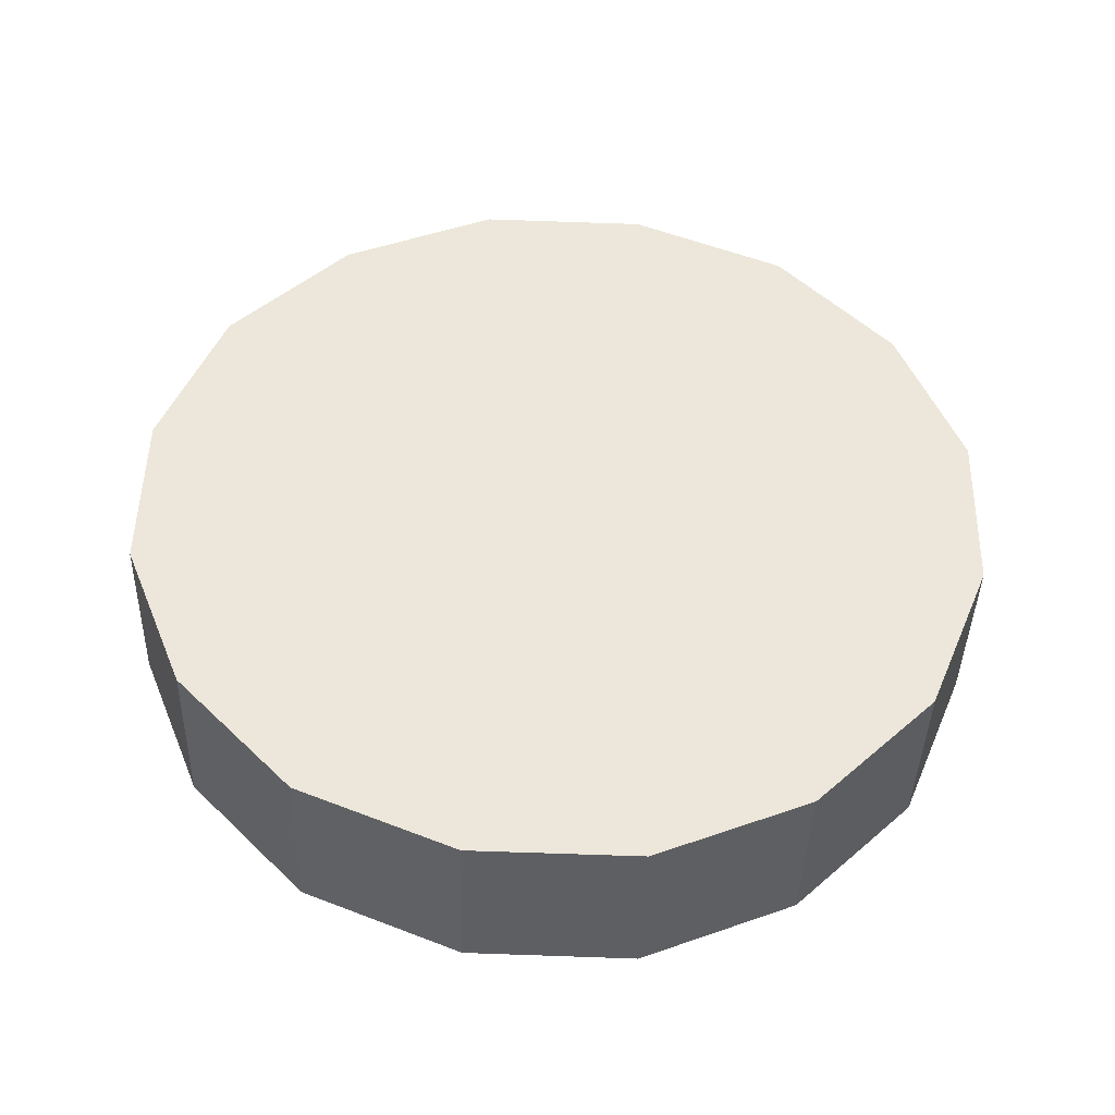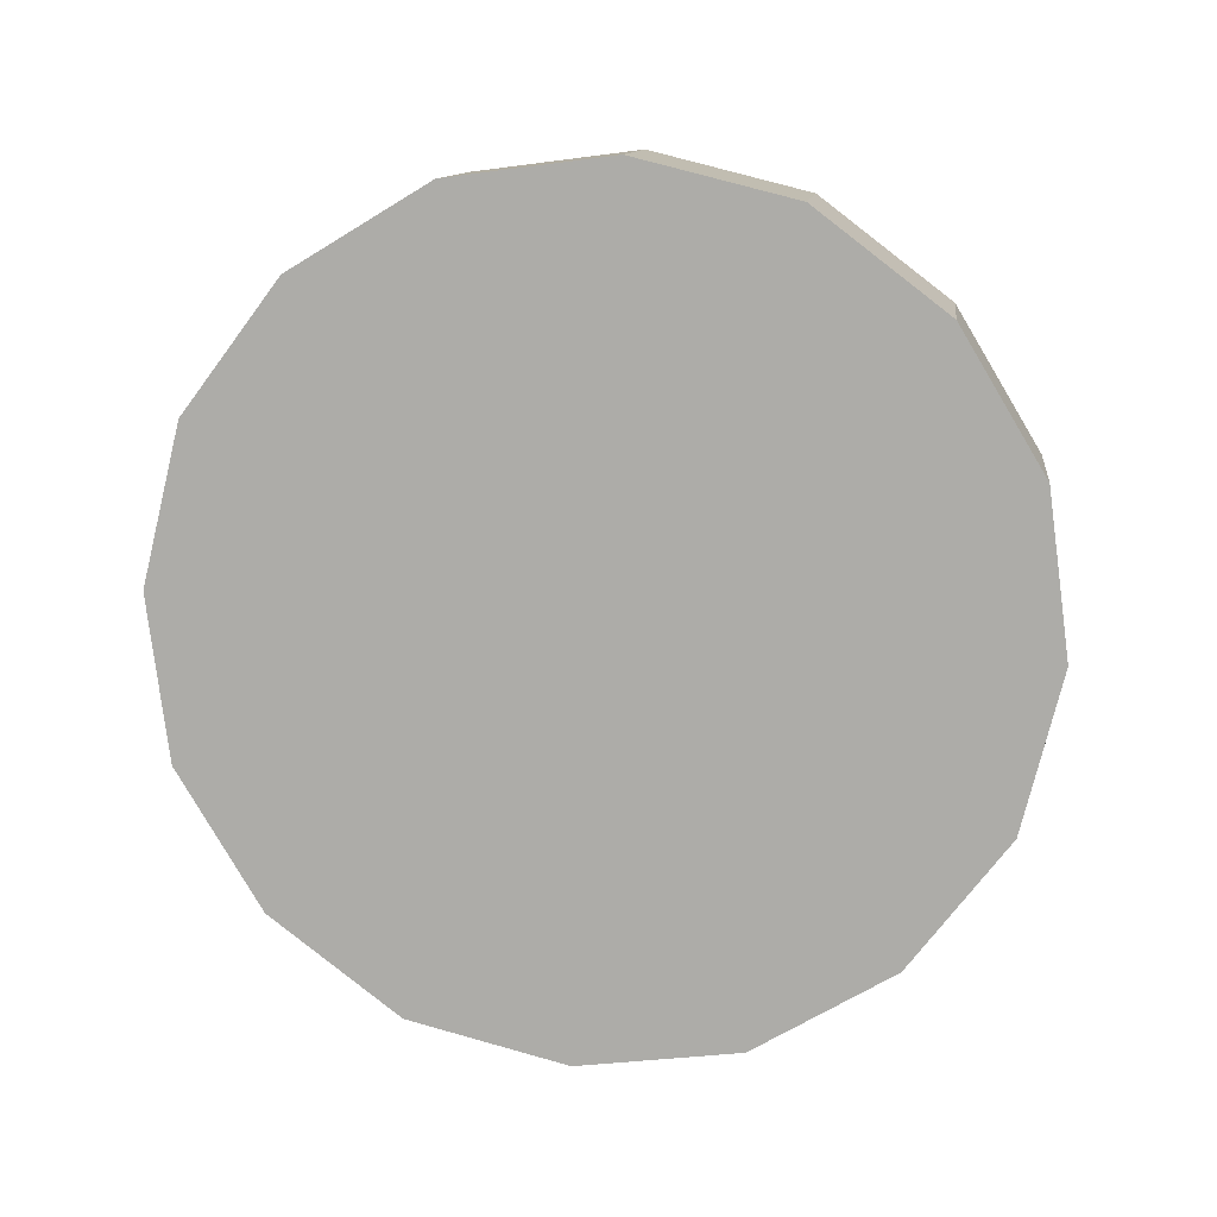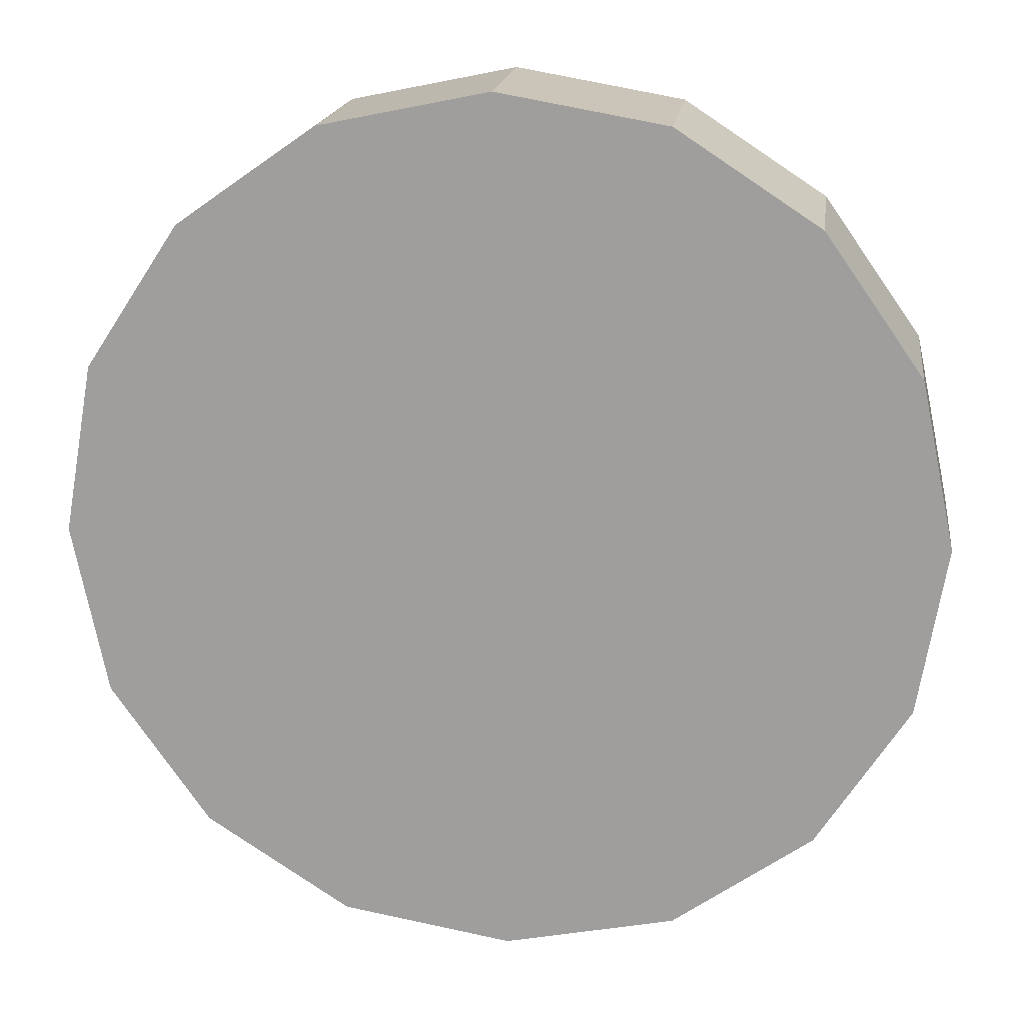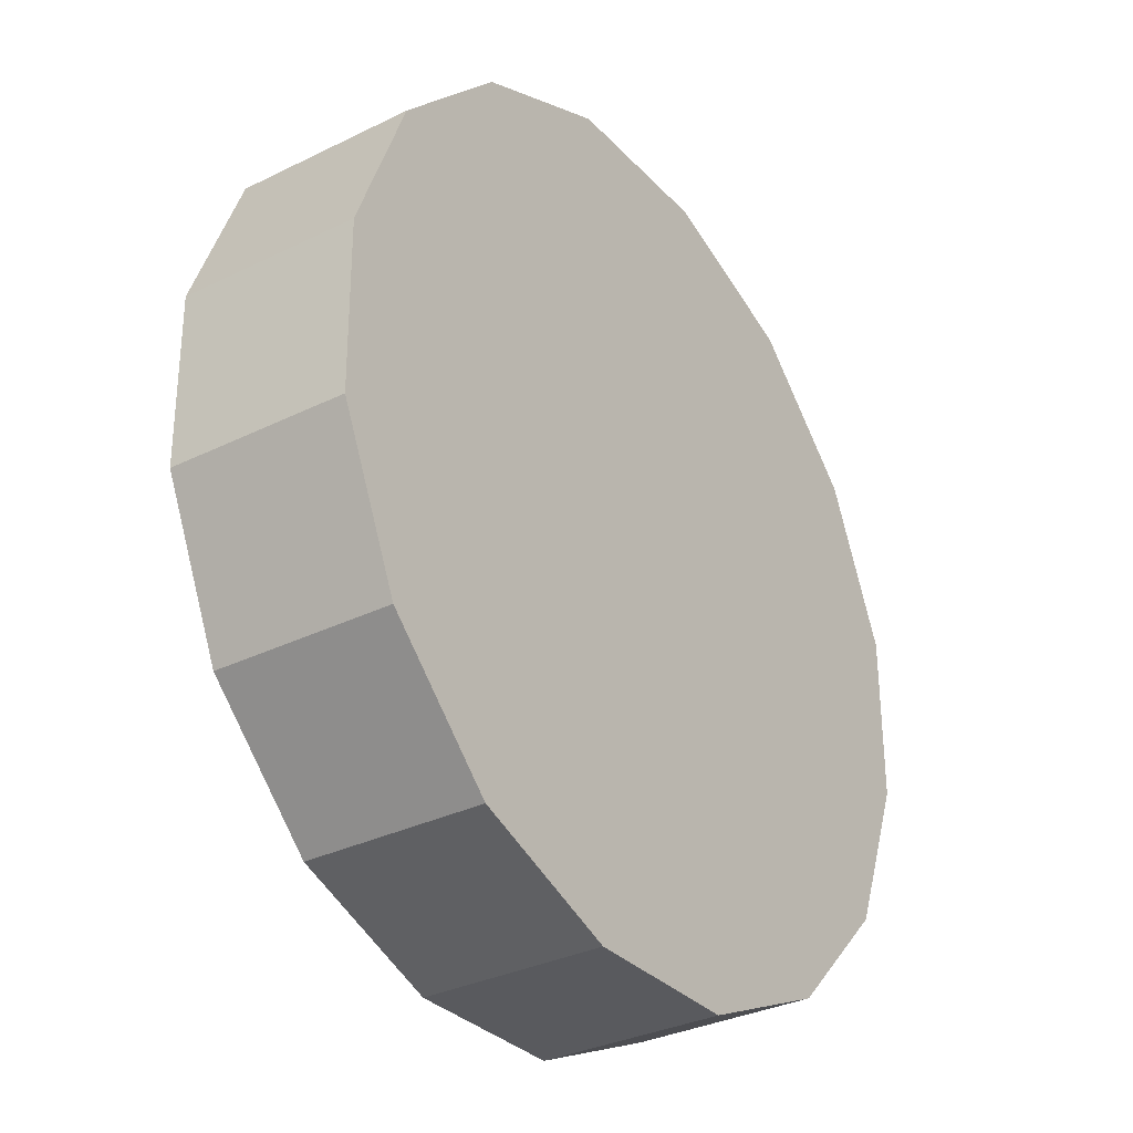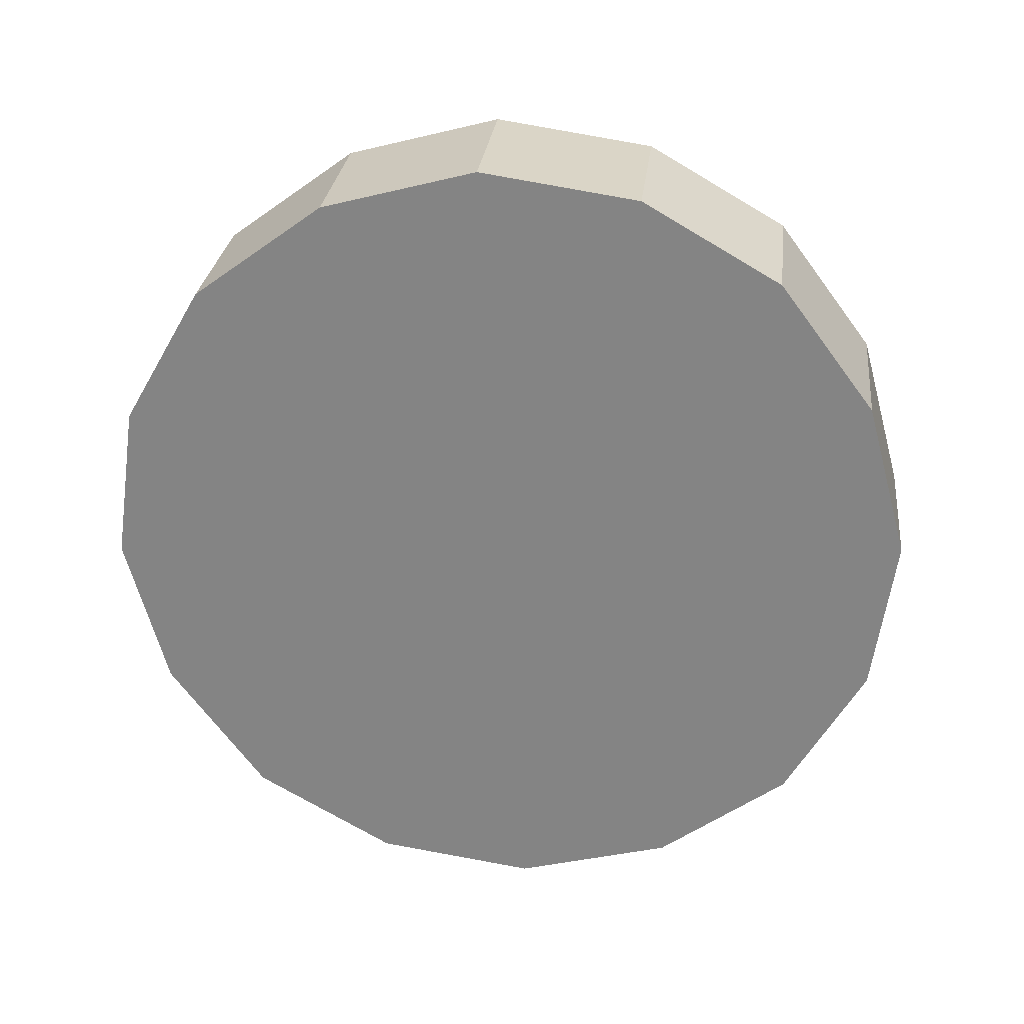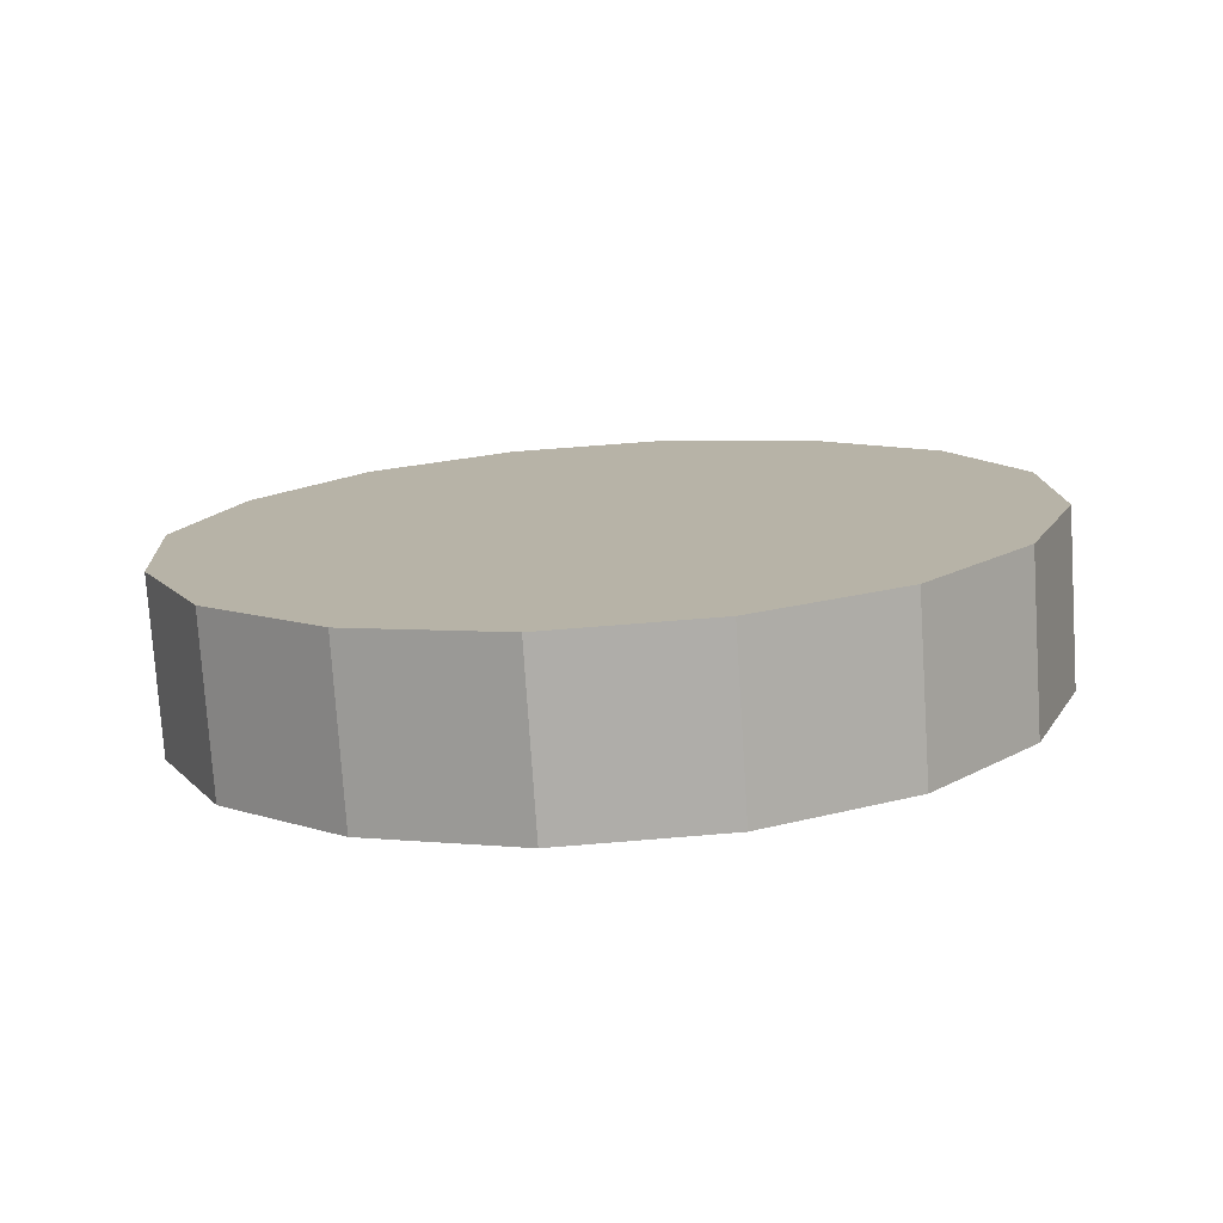
<metadata>
{"format":"obj","ext":"obj","renderer":"f3d","projection":"perspective","resolution":1024,"background":"white","views":[{"elev":56.7,"azim":-168.0,"up":"+Y"},{"elev":-77.9,"azim":-93.2,"up":"+Y"},{"elev":10.3,"azim":7.5,"up":"+Z"},{"elev":-44.6,"azim":-55.8,"up":"+Z"},{"elev":-65.5,"azim":-64.3,"up":"+Y"},{"elev":7.2,"azim":31.3,"up":"+Y"}]}
</metadata>
<code>
o instance_13/_./ID635#ID635
v 0.07986 -0.002839 0.1551
v 0.07986 -0.00293 0.1559
v 0.07979 -0.002885 0.1555
v 0.08007 -0.002801 0.1548
v 0.08007 -0.002968 0.1562
v 0.08037 -0.002775 0.1546
v 0.08037 -0.002994 0.1564
v 0.08074 -0.002767 0.1546
v 0.08074 -0.003002 0.1564
v 0.08111 -0.002775 0.1546
v 0.0811 -0.002994 0.1564
v 0.08141 -0.002968 0.1562
v 0.08141 -0.002801 0.1548
v 0.08161 -0.00293 0.1559
v 0.08162 -0.002839 0.1551
v 0.08168 -0.002885 0.1555
v 0.08074 -0.002379 0.1546
v 0.08111 -0.002775 0.1546
v 0.08074 -0.002767 0.1546
v 0.08111 -0.002388 0.1547
v 0.08111 -0.002388 0.1547
v 0.08141 -0.002801 0.1548
v 0.08111 -0.002775 0.1546
v 0.08141 -0.002413 0.1549
v 0.08141 -0.002801 0.1548
v 0.08162 -0.002452 0.1552
v 0.08162 -0.002839 0.1551
v 0.08141 -0.002413 0.1549
v 0.08162 -0.002839 0.1551
v 0.08168 -0.002497 0.1556
v 0.08168 -0.002885 0.1555
v 0.08162 -0.002452 0.1552
v 0.08168 -0.002885 0.1555
v 0.08161 -0.002542 0.1559
v 0.08161 -0.00293 0.1559
v 0.08168 -0.002497 0.1556
v 0.08161 -0.00293 0.1559
v 0.08141 -0.00258 0.1562
v 0.08141 -0.002968 0.1562
v 0.08161 -0.002542 0.1559
v 0.08141 -0.00258 0.1562
v 0.0811 -0.002994 0.1564
v 0.08141 -0.002968 0.1562
v 0.0811 -0.002606 0.1564
v 0.0811 -0.002606 0.1564
v 0.08074 -0.003002 0.1564
v 0.0811 -0.002994 0.1564
v 0.08074 -0.002615 0.1565
v 0.08074 -0.002615 0.1565
v 0.08037 -0.002994 0.1564
v 0.08074 -0.003002 0.1564
v 0.08037 -0.002606 0.1564
v 0.08037 -0.002606 0.1564
v 0.08007 -0.002968 0.1562
v 0.08037 -0.002994 0.1564
v 0.08007 -0.00258 0.1562
v 0.07986 -0.002542 0.1559
v 0.08007 -0.002968 0.1562
v 0.08007 -0.00258 0.1562
v 0.07986 -0.00293 0.1559
v 0.07979 -0.002497 0.1556
v 0.07986 -0.00293 0.1559
v 0.07986 -0.002542 0.1559
v 0.07979 -0.002885 0.1555
v 0.07986 -0.002451 0.1552
v 0.07979 -0.002885 0.1555
v 0.07979 -0.002497 0.1556
v 0.07986 -0.002839 0.1551
v 0.08007 -0.002413 0.1549
v 0.07986 -0.002839 0.1551
v 0.07986 -0.002451 0.1552
v 0.08007 -0.002801 0.1548
v 0.08007 -0.002413 0.1549
v 0.08037 -0.002775 0.1546
v 0.08007 -0.002801 0.1548
v 0.08037 -0.002387 0.1547
v 0.08037 -0.002387 0.1547
v 0.08074 -0.002767 0.1546
v 0.08037 -0.002775 0.1546
v 0.08074 -0.002379 0.1546
v 0.07986 -0.002542 0.1559
v 0.07986 -0.002451 0.1552
v 0.07979 -0.002497 0.1556
v 0.08007 -0.00258 0.1562
v 0.08007 -0.002413 0.1549
v 0.08037 -0.002606 0.1564
v 0.08037 -0.002387 0.1547
v 0.08074 -0.002615 0.1565
v 0.08074 -0.002379 0.1546
v 0.0811 -0.002606 0.1564
v 0.08111 -0.002388 0.1547
v 0.08141 -0.00258 0.1562
v 0.08141 -0.002413 0.1549
v 0.08161 -0.002542 0.1559
v 0.08162 -0.002452 0.1552
v 0.08168 -0.002497 0.1556
f 1 2 3
f 3 2 1
f 2 1 4
f 4 1 2
f 2 4 5
f 5 4 2
f 5 4 6
f 6 4 5
f 5 6 7
f 7 6 5
f 7 6 8
f 8 6 7
f 7 8 9
f 9 8 7
f 9 8 10
f 10 8 9
f 9 10 11
f 11 10 9
f 11 10 12
f 12 10 11
f 12 10 13
f 13 10 12
f 12 13 14
f 14 13 12
f 14 13 15
f 15 13 14
f 14 15 16
f 16 15 14
f 17 18 19
f 19 18 17
f 18 17 20
f 20 17 18
f 21 22 23
f 23 22 21
f 22 21 24
f 24 21 22
f 25 26 27
f 27 26 25
f 26 25 28
f 28 25 26
f 29 30 31
f 31 30 29
f 30 29 32
f 32 29 30
f 33 34 35
f 35 34 33
f 34 33 36
f 36 33 34
f 37 38 39
f 39 38 37
f 38 37 40
f 40 37 38
f 41 42 43
f 43 42 41
f 42 41 44
f 44 41 42
f 45 46 47
f 47 46 45
f 46 45 48
f 48 45 46
f 49 50 51
f 51 50 49
f 50 49 52
f 52 49 50
f 53 54 55
f 55 54 53
f 54 53 56
f 56 53 54
f 57 58 59
f 59 58 57
f 58 57 60
f 60 57 58
f 61 62 63
f 63 62 61
f 62 61 64
f 64 61 62
f 65 66 67
f 67 66 65
f 66 65 68
f 68 65 66
f 69 70 71
f 71 70 69
f 70 69 72
f 72 69 70
f 73 74 75
f 75 74 73
f 74 73 76
f 76 73 74
f 77 78 79
f 79 78 77
f 78 77 80
f 80 77 78
f 81 82 83
f 83 82 81
f 82 81 84
f 84 81 82
f 82 84 85
f 85 84 82
f 85 84 86
f 86 84 85
f 85 86 87
f 87 86 85
f 87 86 88
f 88 86 87
f 87 88 89
f 89 88 87
f 89 88 90
f 90 88 89
f 89 90 91
f 91 90 89
f 91 90 92
f 92 90 91
f 91 92 93
f 93 92 91
f 93 92 94
f 94 92 93
f 93 94 95
f 95 94 93
f 95 94 96
f 96 94 95

</code>
